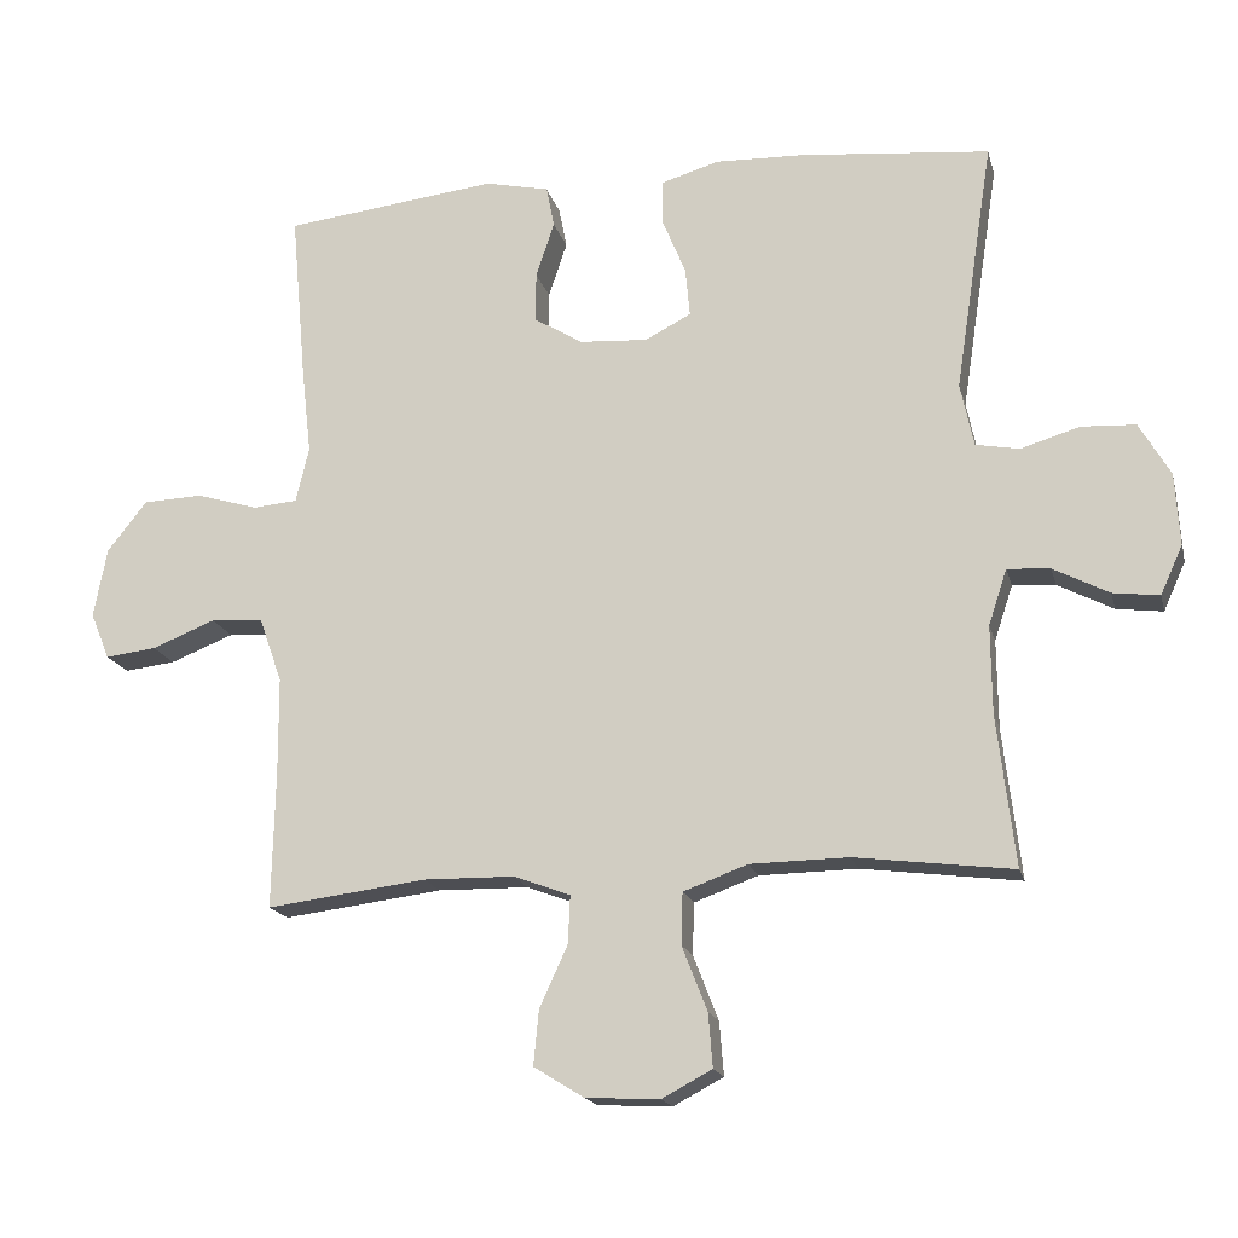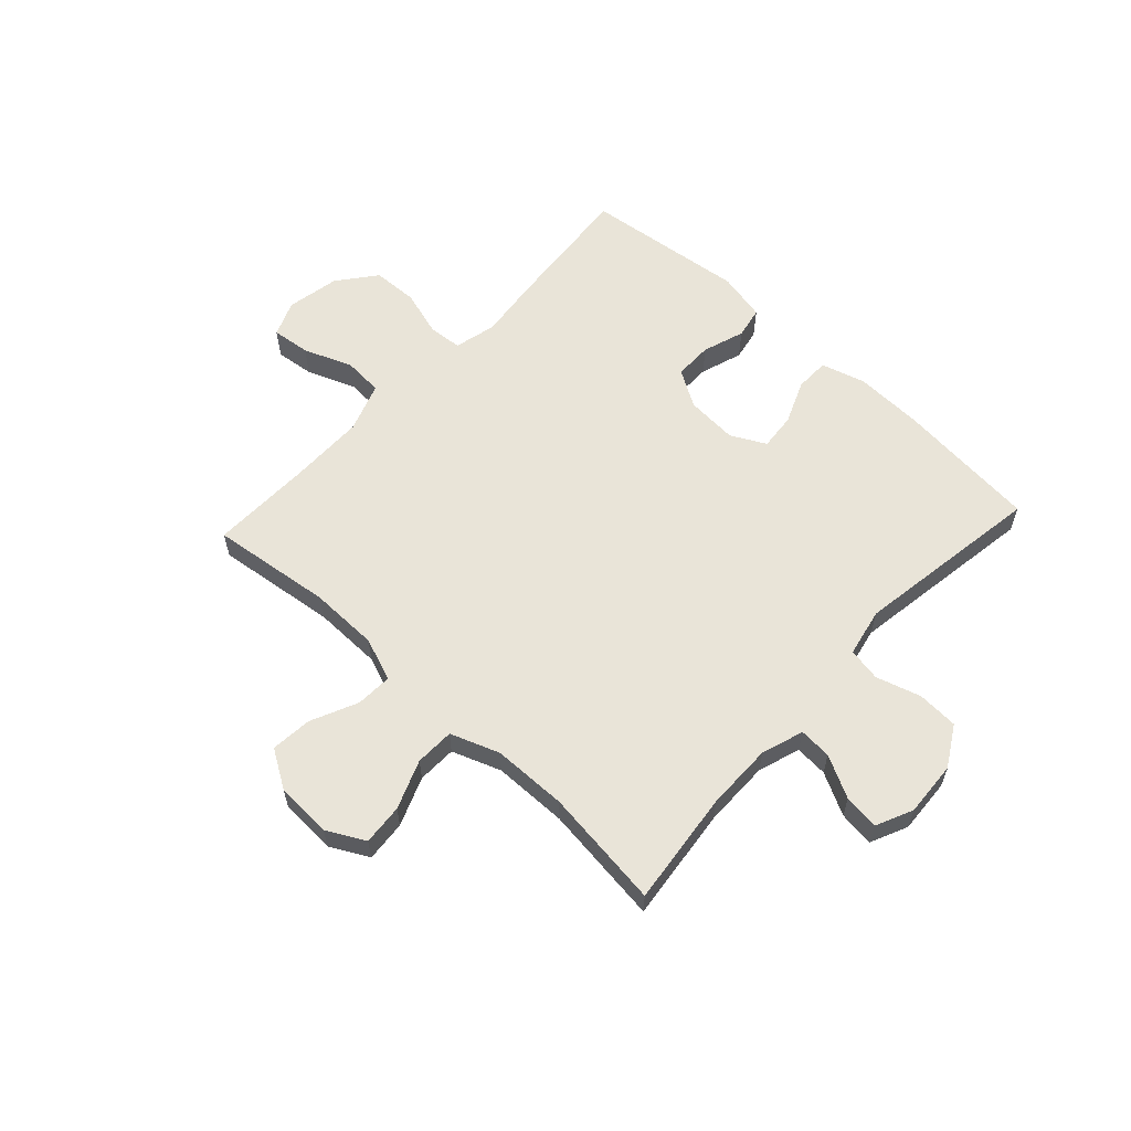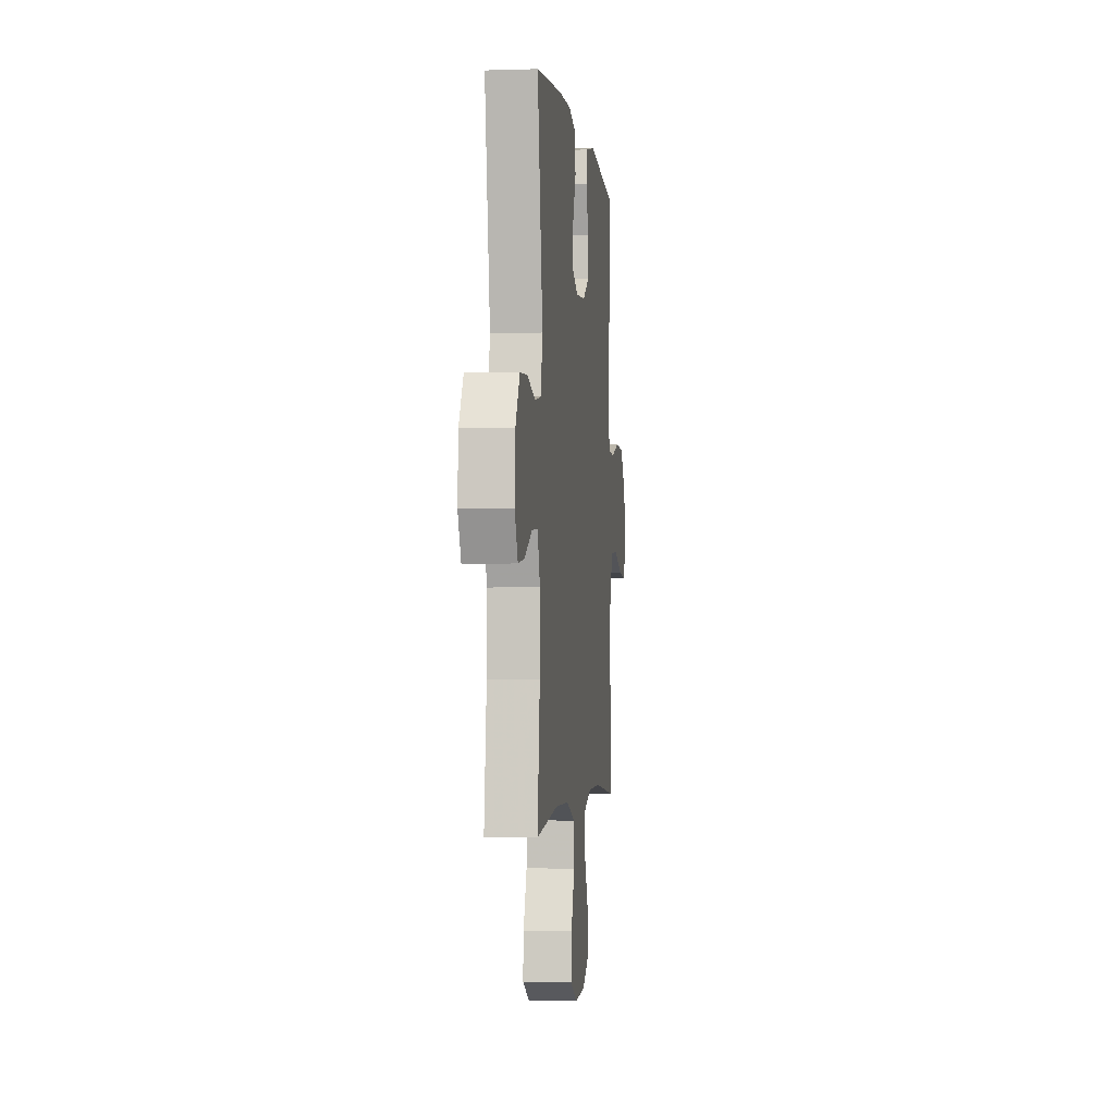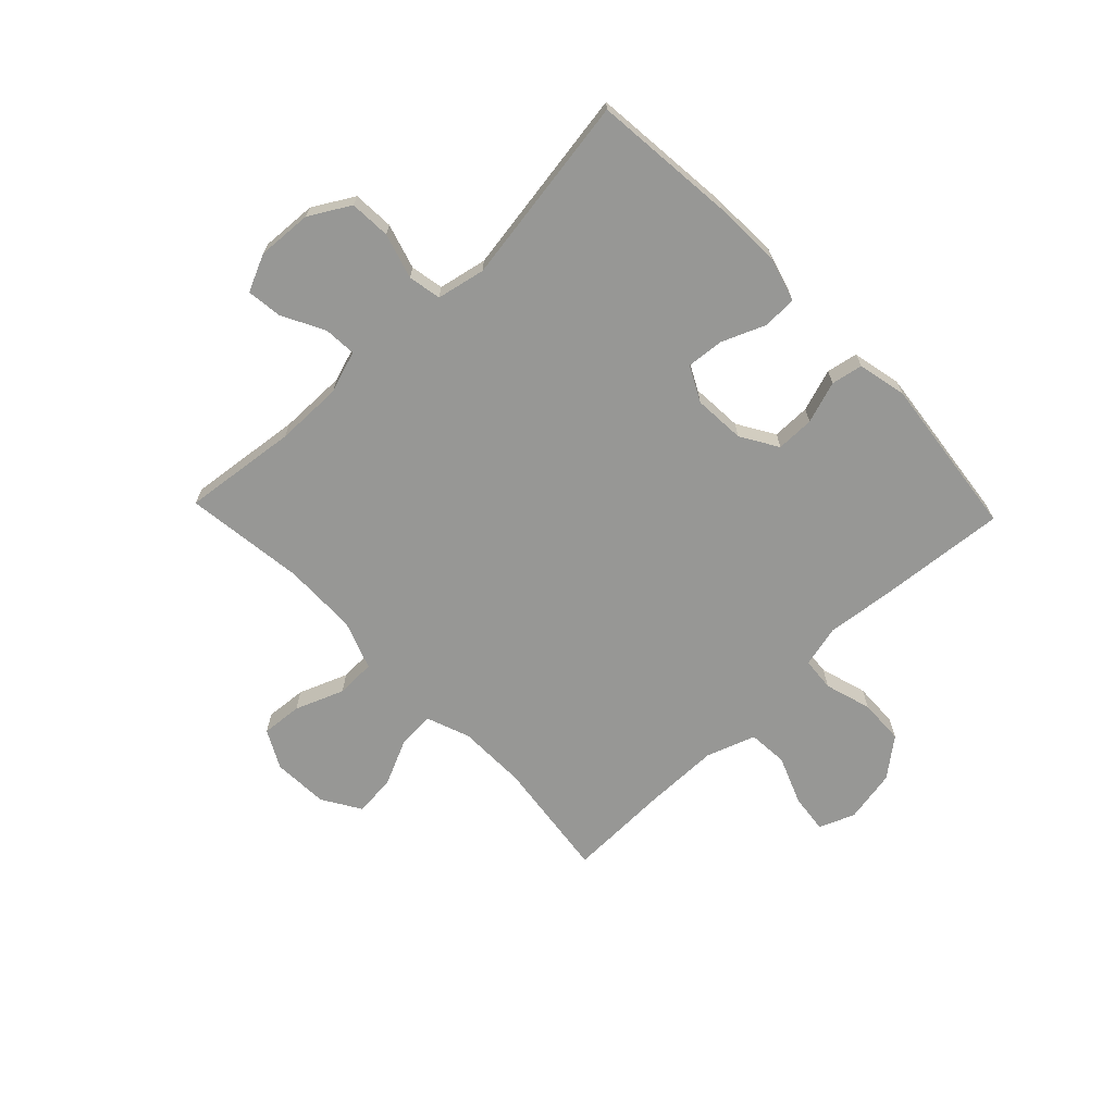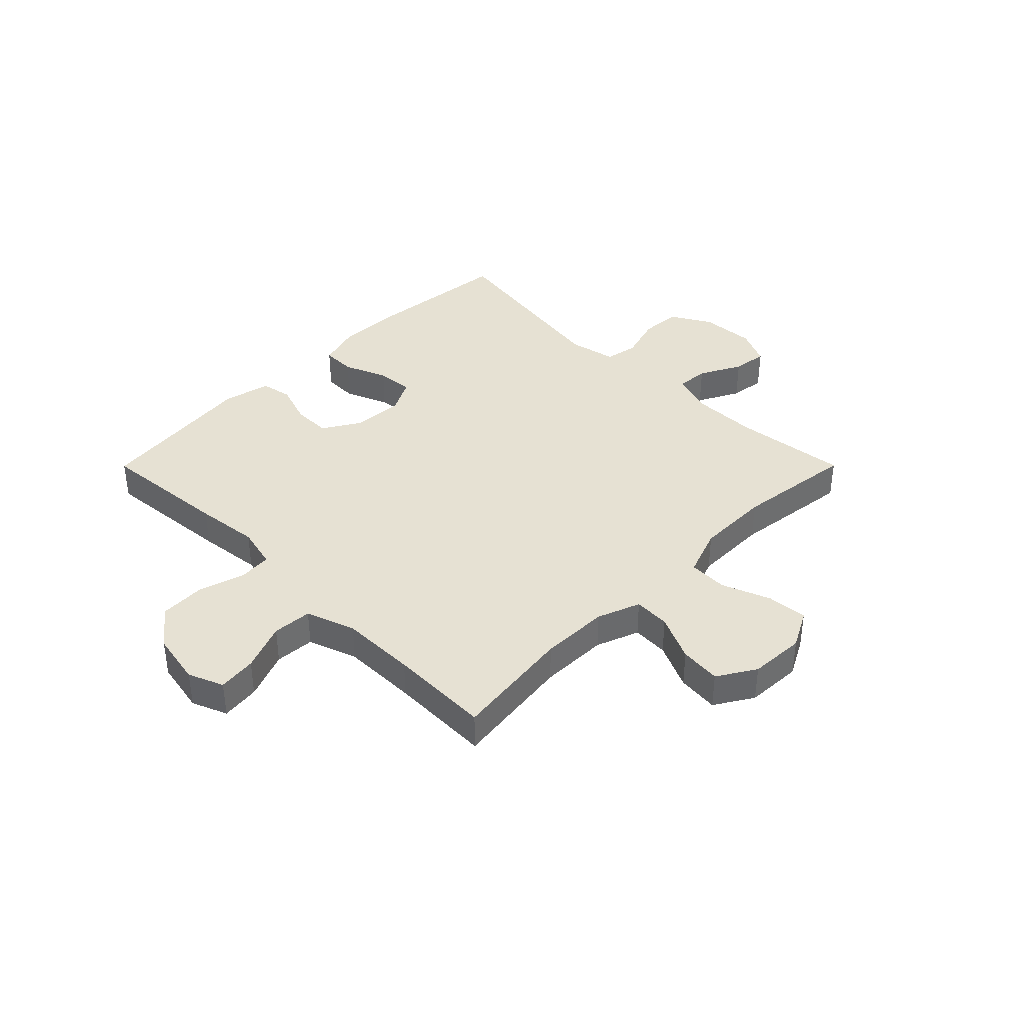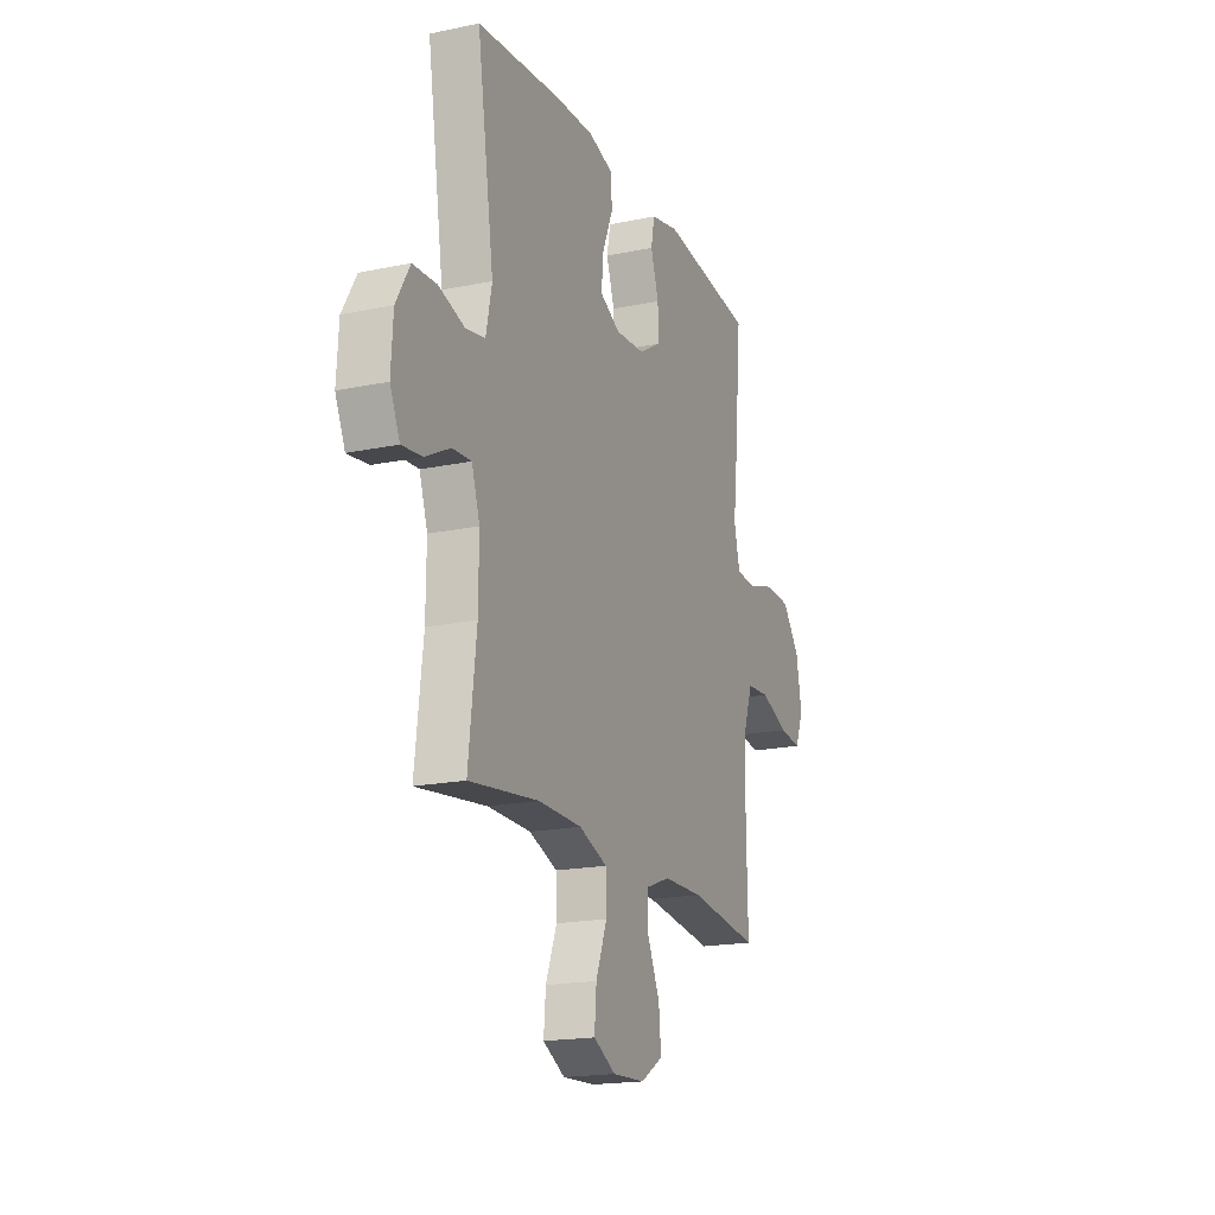
<metadata>
{"format":"obj","ext":"obj","renderer":"f3d","projection":"perspective","resolution":1024,"background":"white","views":[{"elev":-17.5,"azim":-166.4,"up":"+Z"},{"elev":59.9,"azim":-137.2,"up":"+Y"},{"elev":-2.0,"azim":-83.4,"up":"+Z"},{"elev":-68.1,"azim":-46.2,"up":"+Y"},{"elev":38.9,"azim":134.9,"up":"+Y"},{"elev":-18.5,"azim":-68.1,"up":"+Z"}]}
</metadata>
<code>
v 0.5 0.07 -0.5
v 0.284 0.07 -0.473
v 0.161 0.07 -0.475
v 0.084 0.07 -0.504
v 0.087 0.07 -0.569
v 0.125 0.07 -0.652
v 0.132 0.07 -0.726
v 0.064 0.07 -0.768
v -0.036 0.07 -0.773
v -0.104 0.07 -0.737
v -0.098 0.07 -0.664
v -0.064 0.07 -0.577
v -0.066 0.07 -0.507
v -0.153 0.07 -0.475
v -0.286 0.07 -0.473
v -0.5 0.07 -0.5
v -0.476 0.07 -0.296
v -0.475 0.07 -0.176
v -0.5 0.07 -0.101
v -0.558 0.07 -0.105
v -0.633 0.07 -0.144
v -0.696 0.07 -0.152
v -0.726 0.07 -0.086
v -0.72 0.07 0.012
v -0.678 0.07 0.084
v -0.605 0.07 0.088
v -0.525 0.07 0.064
v -0.466 0.07 0.075
v -0.448 0.07 0.161
v -0.5 0.07 0.5
v -0.244 0.07 0.525
v -0.123 0.07 0.529
v -0.045 0.07 0.506
v -0.044 0.07 0.445
v -0.076 0.07 0.368
v -0.082 0.07 0.302
v -0.02 0.07 0.27
v 0.072 0.07 0.276
v 0.138 0.07 0.316
v 0.138 0.07 0.384
v 0.113 0.07 0.459
v 0.124 0.07 0.515
v 0.211 0.07 0.534
v 0.5 0.07 0.5
v 0.479 0.07 0.266
v 0.466 0.07 0.152
v 0.484 0.07 0.077
v 0.544 0.07 0.072
v 0.627 0.07 0.097
v 0.708 0.07 0.094
v 0.762 0.07 0.026
v 0.78 0.07 -0.069
v 0.754 0.07 -0.132
v 0.685 0.07 -0.124
v 0.599 0.07 -0.09
v 0.528 0.07 -0.095
v 0.497 0.07 -0.183
v 0.496 0.07 -0.318
v 0.5 0 -0.5
v 0.284 0 -0.473
v 0.161 0 -0.475
v 0.084 0 -0.504
v 0.087 0 -0.569
v 0.125 0 -0.652
v 0.132 0 -0.726
v 0.064 0 -0.768
v -0.036 0 -0.773
v -0.104 0 -0.737
v -0.098 0 -0.664
v -0.064 0 -0.577
v -0.066 0 -0.507
v -0.153 0 -0.475
v -0.286 0 -0.473
v -0.5 0 -0.5
v -0.476 0 -0.296
v -0.475 0 -0.176
v -0.5 0 -0.101
v -0.558 0 -0.105
v -0.633 0 -0.144
v -0.696 0 -0.152
v -0.726 0 -0.086
v -0.72 0 0.012
v -0.678 0 0.084
v -0.605 0 0.088
v -0.525 0 0.064
v -0.466 0 0.075
v -0.448 0 0.161
v -0.5 0 0.5
v -0.244 0 0.525
v -0.123 0 0.529
v -0.045 0 0.506
v -0.044 0 0.445
v -0.076 0 0.368
v -0.082 0 0.302
v -0.02 0 0.27
v 0.072 0 0.276
v 0.138 0 0.316
v 0.138 0 0.384
v 0.113 0 0.459
v 0.124 0 0.515
v 0.211 0 0.534
v 0.5 0 0.5
v 0.479 0 0.266
v 0.466 0 0.152
v 0.484 0 0.077
v 0.544 0 0.072
v 0.627 0 0.097
v 0.708 0 0.094
v 0.762 0 0.026
v 0.78 0 -0.069
v 0.754 0 -0.132
v 0.685 0 -0.124
v 0.599 0 -0.09
v 0.528 0 -0.095
v 0.497 0 -0.183
v 0.496 0 -0.318
f 53 54 55
f 52 53 55
f 51 52 55
f 50 51 55
f 49 50 55
f 48 49 55
f 47 48 55 56
f 44 45 46
f 43 44 46
f 42 43 46
f 41 42 46
f 40 41 46
f 39 40 46 47
f 47 56 57
f 39 47 57
f 38 39 57
f 33 34 35
f 32 33 35
f 31 32 35
f 30 31 35
f 29 30 35
f 28 29 35 36
f 25 26 27
f 24 25 27
f 23 24 27
f 22 23 27
f 21 22 27
f 20 21 27
f 19 20 27 28
f 28 36 37
f 19 28 37
f 18 19 37
f 15 16 17
f 38 57 58
f 37 38 58
f 18 37 58
f 17 18 58
f 15 17 58
f 14 15 58
f 10 11 12
f 9 10 12
f 8 9 12
f 7 8 12
f 6 7 12
f 5 6 12
f 58 1 2
f 58 2 3
f 58 3 4
f 14 58 4
f 13 14 4
f 4 5 12 13
f 113 112 111
f 113 111 110
f 113 110 109
f 113 109 108
f 113 108 107
f 113 107 106
f 114 113 106 105
f 104 103 102
f 104 102 101
f 104 101 100
f 104 100 99
f 104 99 98
f 105 104 98 97
f 115 114 105
f 115 105 97
f 115 97 96
f 93 92 91
f 93 91 90
f 93 90 89
f 93 89 88
f 93 88 87
f 94 93 87 86
f 85 84 83
f 85 83 82
f 85 82 81
f 85 81 80
f 85 80 79
f 85 79 78
f 86 85 78 77
f 95 94 86
f 95 86 77
f 95 77 76
f 75 74 73
f 116 115 96
f 116 96 95
f 116 95 76
f 116 76 75
f 116 75 73
f 116 73 72
f 70 69 68
f 70 68 67
f 70 67 66
f 70 66 65
f 70 65 64
f 70 64 63
f 60 59 116
f 61 60 116
f 62 61 116
f 62 116 72
f 62 72 71
f 71 70 63 62
f 1 59 60 2
f 2 60 61 3
f 3 61 62 4
f 4 62 63 5
f 5 63 64 6
f 6 64 65 7
f 7 65 66 8
f 8 66 67 9
f 9 67 68 10
f 10 68 69 11
f 11 69 70 12
f 12 70 71 13
f 13 71 72 14
f 14 72 73 15
f 15 73 74 16
f 16 74 75 17
f 17 75 76 18
f 18 76 77 19
f 19 77 78 20
f 20 78 79 21
f 21 79 80 22
f 22 80 81 23
f 23 81 82 24
f 24 82 83 25
f 25 83 84 26
f 26 84 85 27
f 27 85 86 28
f 28 86 87 29
f 29 87 88 30
f 30 88 89 31
f 31 89 90 32
f 32 90 91 33
f 33 91 92 34
f 34 92 93 35
f 35 93 94 36
f 36 94 95 37
f 37 95 96 38
f 38 96 97 39
f 39 97 98 40
f 40 98 99 41
f 41 99 100 42
f 42 100 101 43
f 43 101 102 44
f 44 102 103 45
f 45 103 104 46
f 46 104 105 47
f 47 105 106 48
f 48 106 107 49
f 49 107 108 50
f 50 108 109 51
f 51 109 110 52
f 52 110 111 53
f 53 111 112 54
f 54 112 113 55
f 55 113 114 56
f 56 114 115 57
f 57 115 116 58
f 58 116 59 1

</code>
